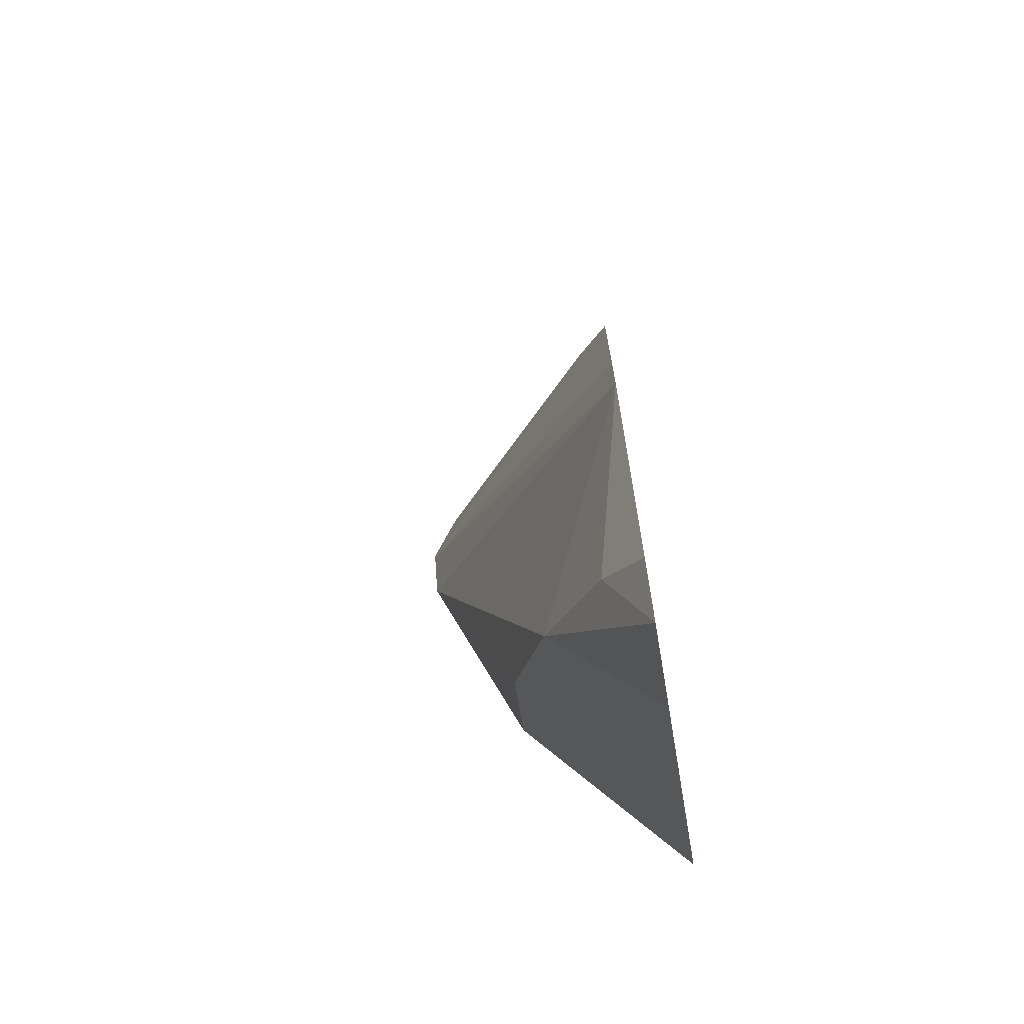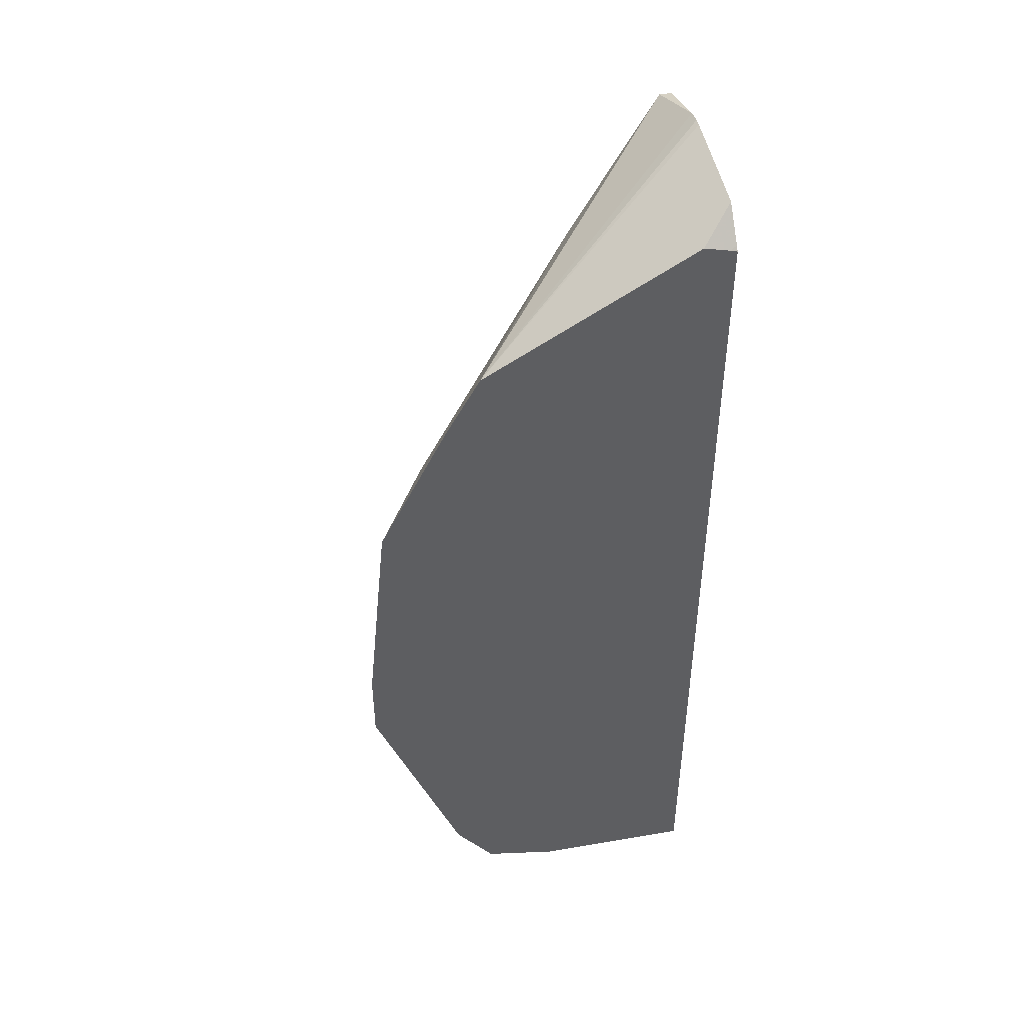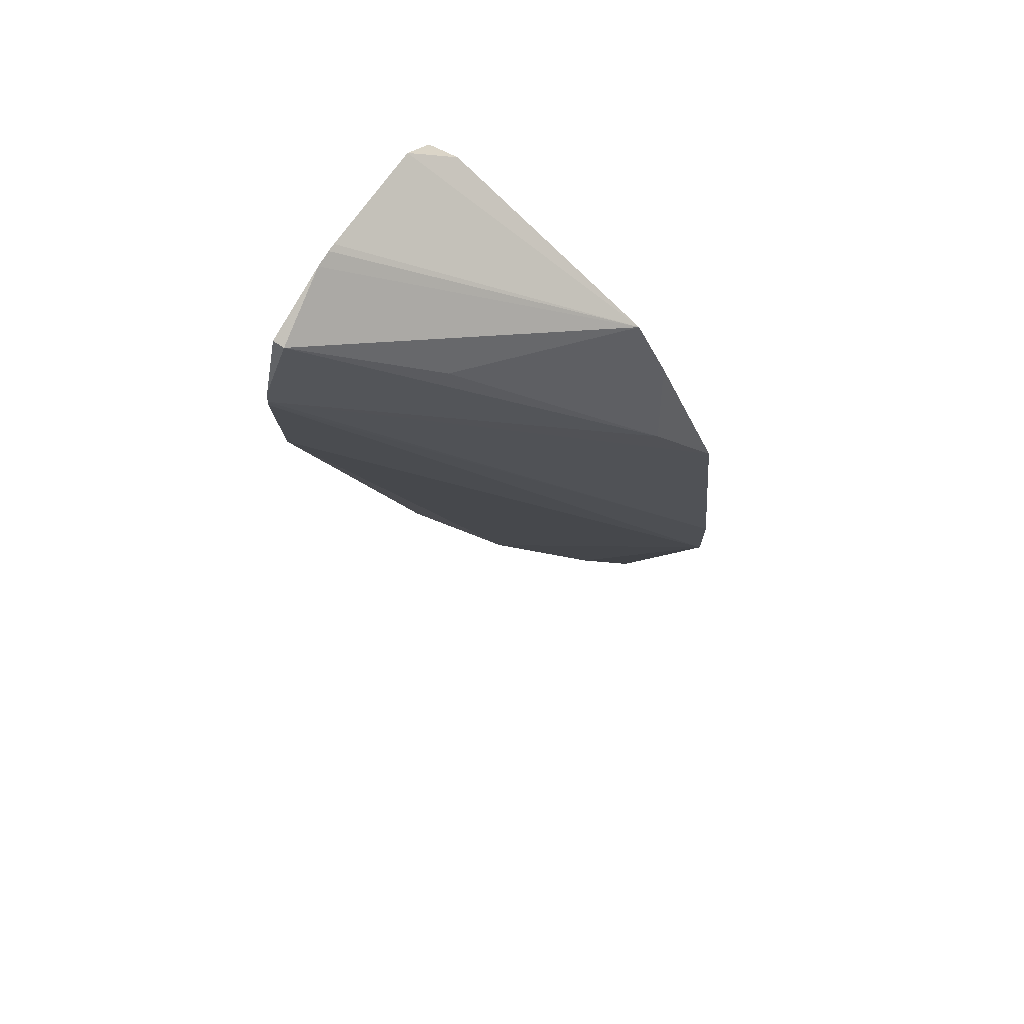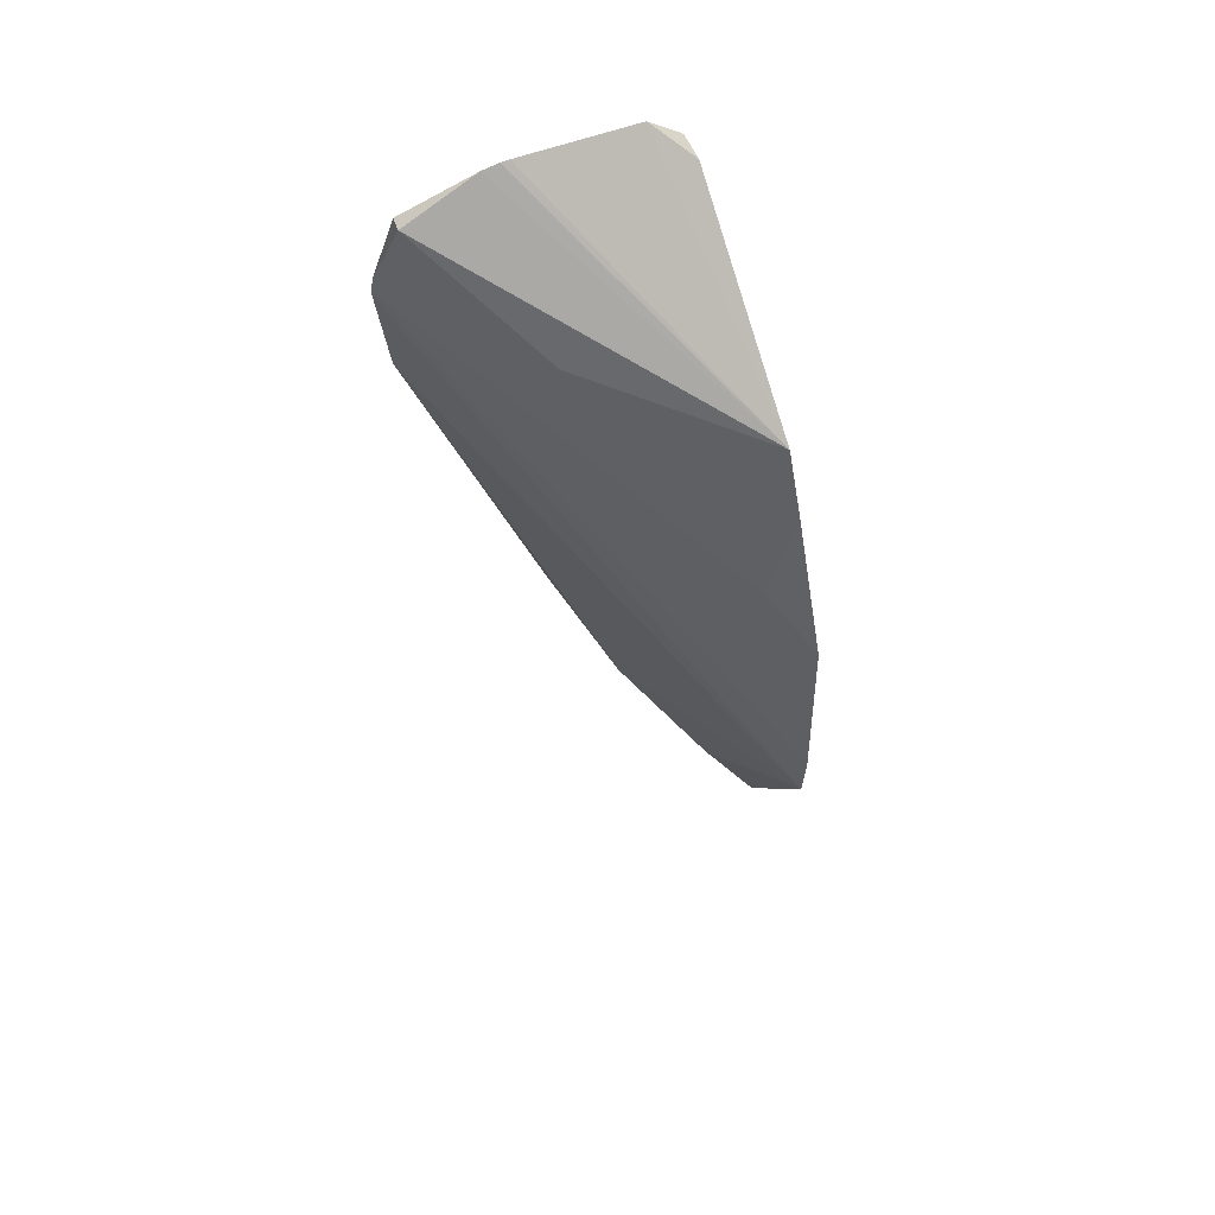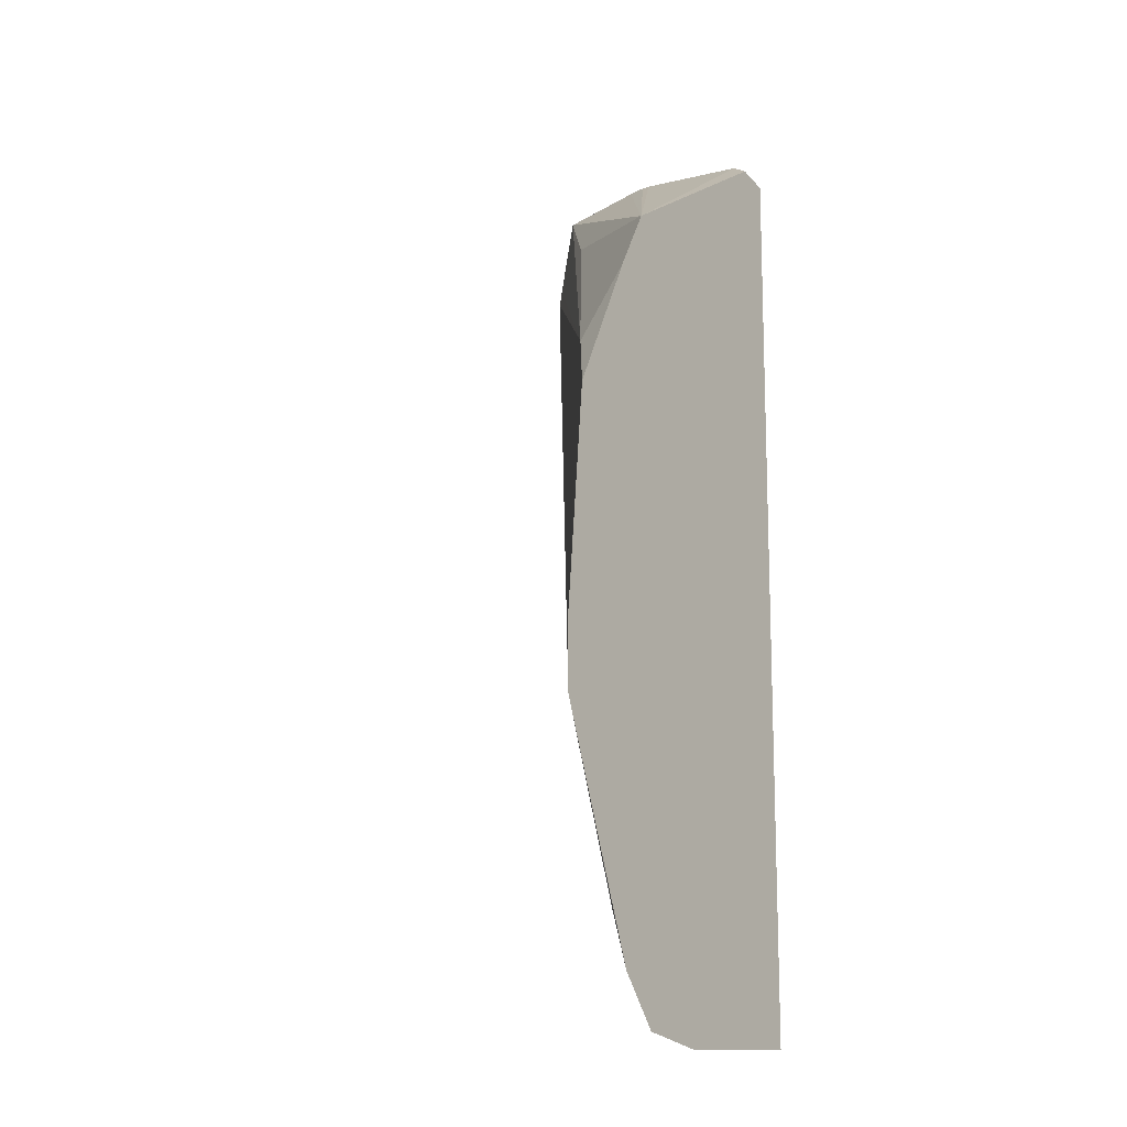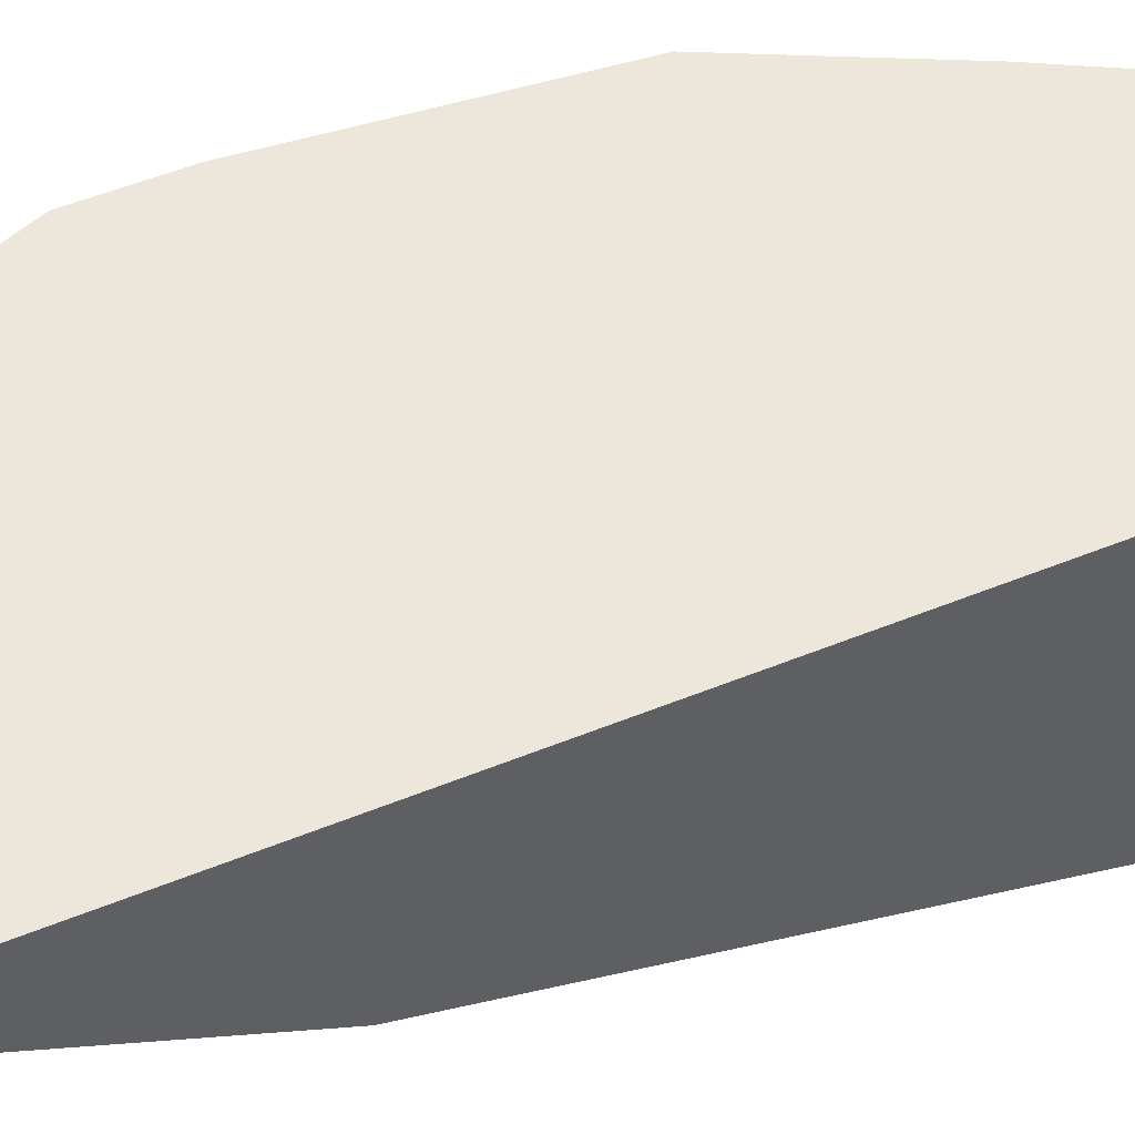
<metadata>
{"format":"obj","ext":"obj","renderer":"f3d","projection":"perspective","resolution":1024,"background":"white","views":[{"elev":-69.0,"azim":-80.3,"up":"+Y"},{"elev":45.9,"azim":-11.1,"up":"+Y"},{"elev":71.9,"azim":-146.3,"up":"+Y"},{"elev":66.3,"azim":-111.1,"up":"+Y"},{"elev":-13.4,"azim":-54.5,"up":"+Y"},{"elev":51.0,"azim":65.9,"up":"+Z"}]}
</metadata>
<code>
v 0.4449 0.6107 -0.2472
v 0.4449 0.6094 -0.2274
v 0.4449 0.6106 -0.2486
v 0.4033 0.5837 -0.2218
v 0.4393 0.6052 -0.2218
v 0.4436 0.6042 -0.2218
v 0.4449 0.6045 -0.2225
v 0.4449 0.6101 -0.2514
v 0.4428 0.6059 -0.2641
v 0.4234 0.5904 -0.2486
v 0.3936 0.5593 -0.2279
v 0.3974 0.573 -0.2218
v 0.4449 0.6038 -0.2218
v 0.4449 0.6059 -0.2641
v 0.4449 0.5932 -0.2683
v 0.3906 0.5593 -0.2218
v 0.4449 0.5904 -0.2688
v 0.3854 0.5489 -0.2218
v 0.4449 0.4436 -0.2218
v 0.4449 0.5889 -0.2689
v 0.3815 0.51 -0.2218
v 0.4168 0.4436 -0.2218
v 0.4449 0.4557 -0.2279
v 0.4449 0.5692 -0.2676
v 0.3815 0.4972 -0.2218
v 0.4039 0.4465 -0.2218
v 0.4195 0.4816 -0.2408
v 0.435 0.4557 -0.2279
v 0.4449 0.4764 -0.2382
v 0.4449 0.4972 -0.2486
v 0.435 0.4972 -0.2486
v 0.4039 0.4661 -0.2292
v 0.397 0.4557 -0.2218
v 0.4449 0.483 -0.2415
v 0.435 0.4764 -0.2382
f 20 24 25
f 19 28 23
f 19 22 28
f 17 21 18
f 17 20 21
f 11 18 16
f 9 15 11
f 11 16 12
f 9 11 10
f 9 14 15
f 8 14 9
f 20 25 21
f 6 13 7
f 11 17 18
f 22 26 27
f 26 32 27
f 23 28 35
f 23 35 29
f 24 30 31
f 24 31 27
f 24 27 25
f 25 27 32
f 25 32 33
f 26 33 32
f 27 31 34
f 27 34 35
f 27 35 28
f 29 35 34
f 30 34 31
f 4 6 5
f 22 27 28
f 4 13 6
f 11 15 17
f 4 22 19
f 1 8 3
f 1 14 8
f 1 15 14
f 1 17 15
f 1 20 17
f 1 24 20
f 1 3 4
f 1 30 24
f 1 29 34
f 1 23 29
f 1 19 23
f 1 7 13
f 1 2 7
f 4 19 13
f 1 34 30
f 1 4 2
f 1 13 19
f 2 5 6
f 2 4 5
f 4 33 26
f 4 21 25
f 4 18 21
f 4 16 18
f 4 12 16
f 4 25 33
f 4 11 12
f 2 6 7
f 3 8 4
f 4 26 22
f 4 9 10
f 4 10 11
f 4 8 9

</code>
